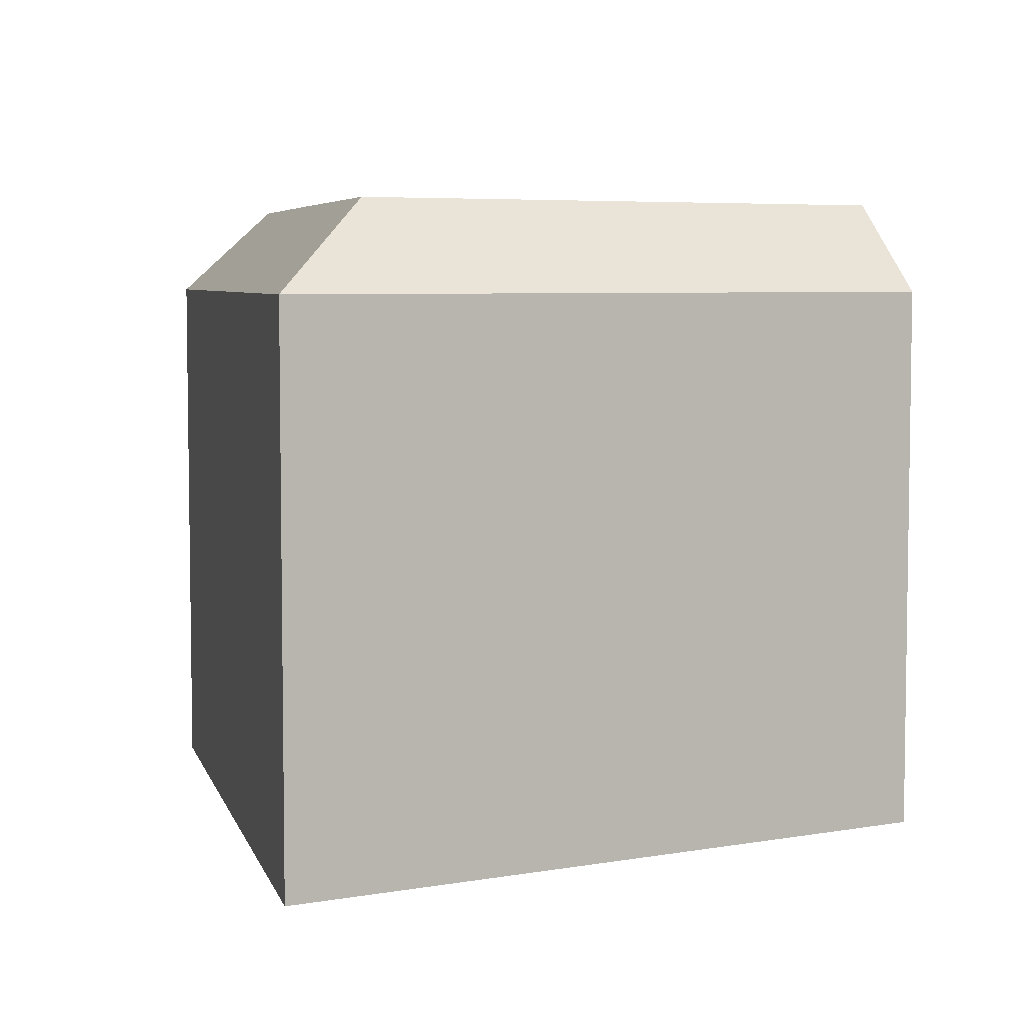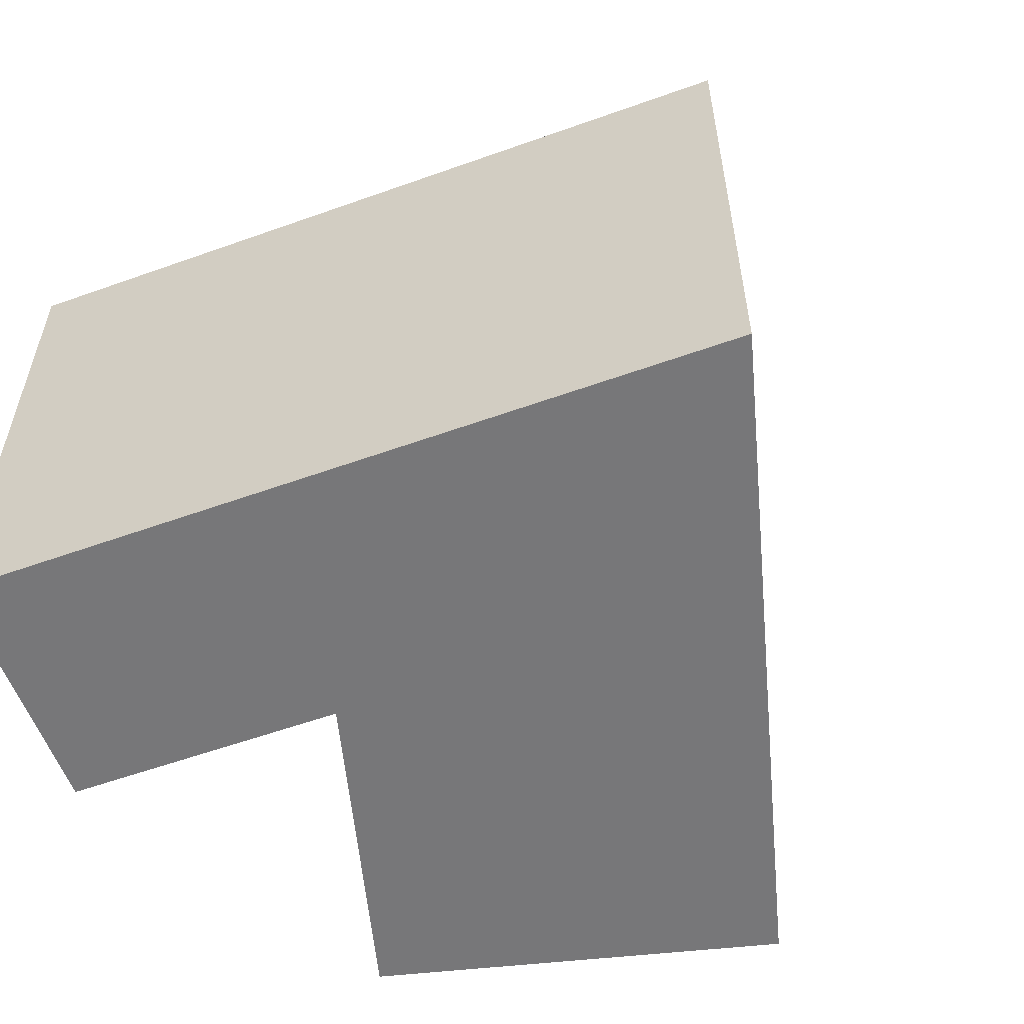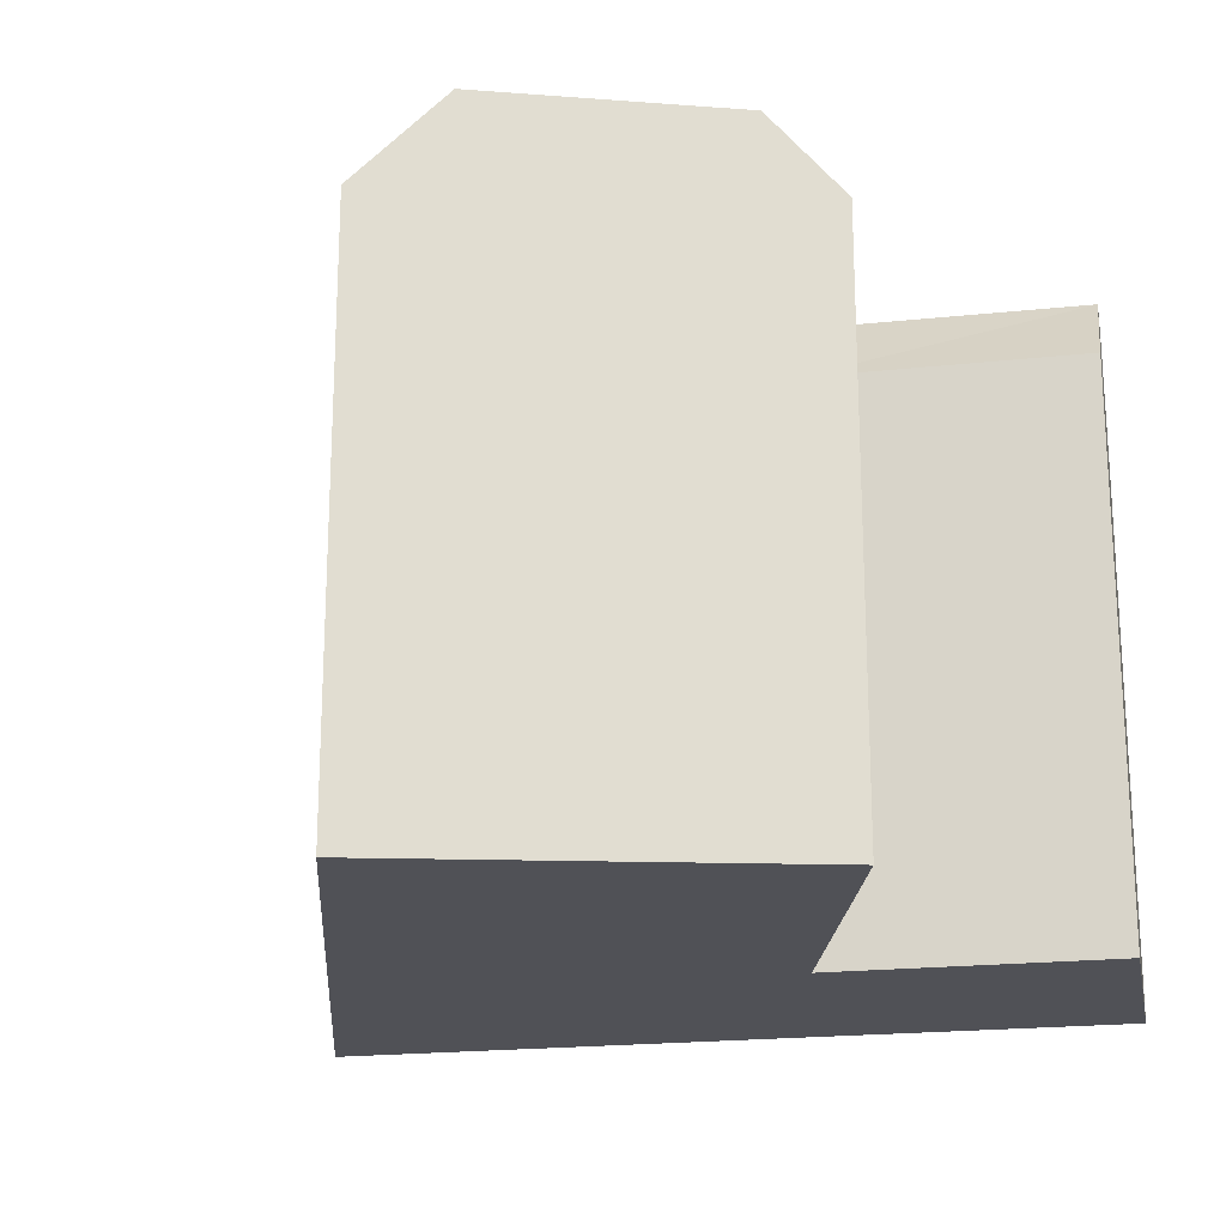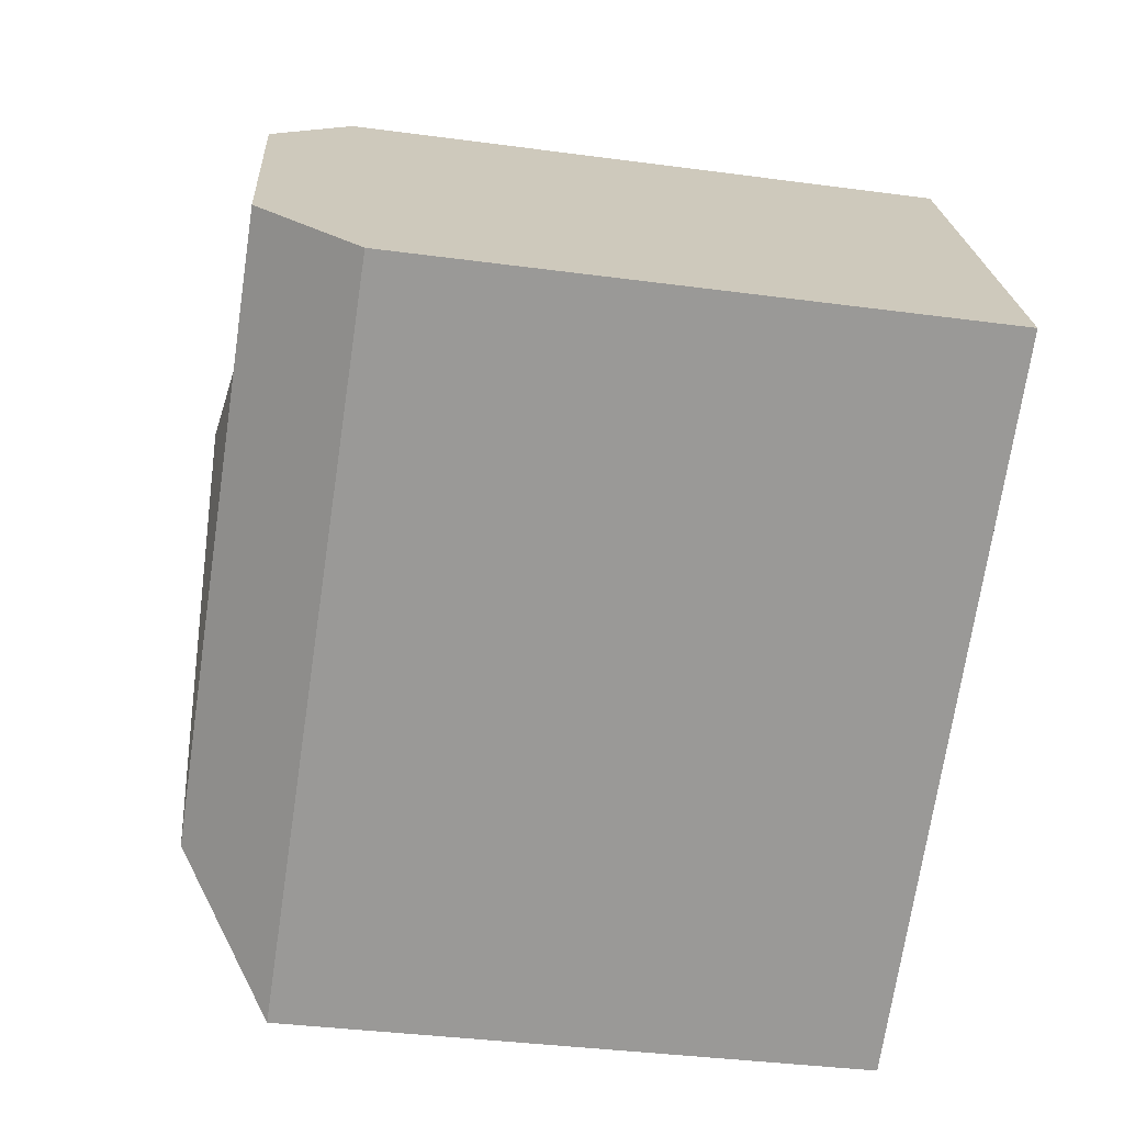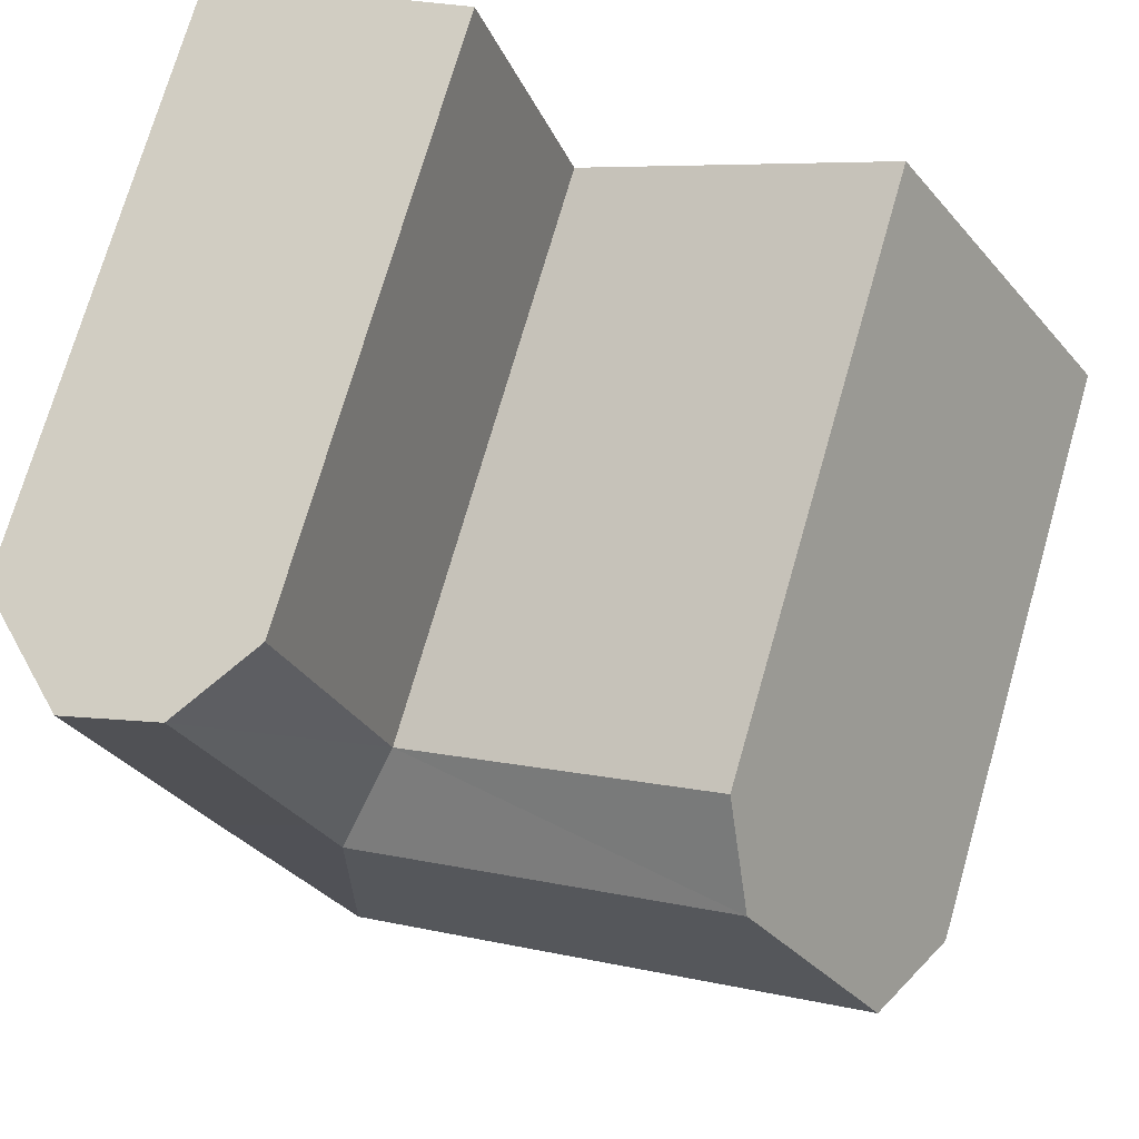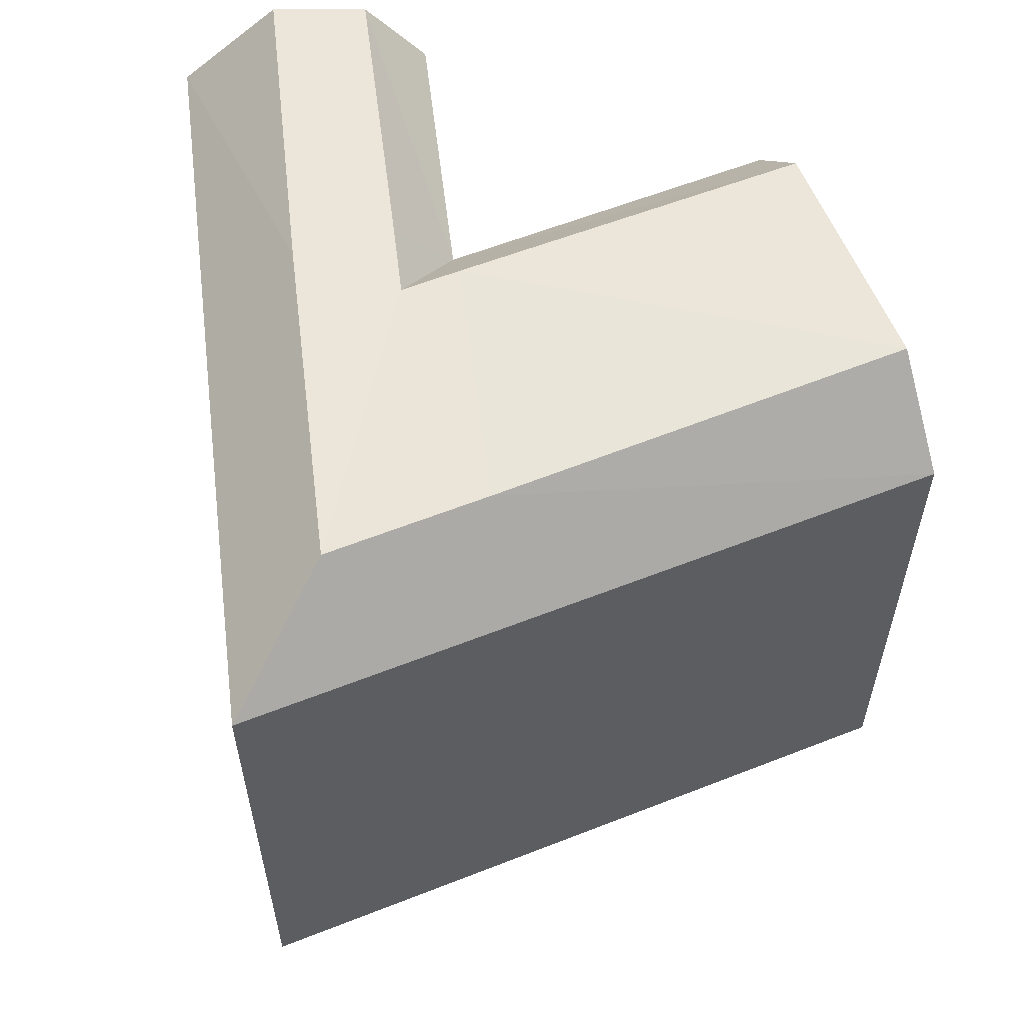
<metadata>
{"format":"obj","ext":"obj","renderer":"f3d","projection":"perspective","resolution":1024,"background":"white","views":[{"elev":5.6,"azim":-175.7,"up":"+Y"},{"elev":-57.2,"azim":128.5,"up":"+Y"},{"elev":-20.5,"azim":-60.8,"up":"+Y"},{"elev":-35.8,"azim":-100.1,"up":"+Z"},{"elev":73.7,"azim":-163.9,"up":"+Z"},{"elev":59.2,"azim":-168.9,"up":"+Y"}]}
</metadata>
<code>
v  19.37 22.15 4.446
v  25.72 22.6 13.02
v  22.4 22.6 2.46
v  22.58 22.15 14.06
v  18.77 22.6 -8.704
v  13.01 19.43 -8.515
v  13.97 22.6 -5.562
v  20.71 19.43 -13.56
v  25.3 19.43 0.562
v  18.59 22.15 2.056
v  16.83 22.15 3.212
v  17.6 19.43 5.602
v  6.285 22.15 10.01
v  7.622 19.43 12.14
v  1.652 22.6 2.63
v  0.0004148 19.43 -0.0006149
v  20.58 19.43 14.73
v  29.01 19.43 11.94
v  13.01 5.214e-16 -8.515
v  25.3 -3.445e-17 0.5626
v  17.6 -3.431e-16 5.603
v  20.71 8.3e-16 -13.55
v  0 0 0
v  7.621 -7.432e-16 12.14
v  29.01 -7.309e-16 11.94
v  20.58 -9.018e-16 14.73
g defaultobject
f 1 2 3
f 2 1 4
f 5 6 7
f 6 5 8
f 9 5 3
f 5 9 8
f 10 7 11
f 7 10 5
f 3 10 1
f 10 3 5
f 12 10 11
f 10 12 1
f 13 12 11
f 12 13 14
f 15 11 7
f 11 15 13
f 16 7 6
f 7 16 15
f 12 4 1
f 4 12 17
f 3 18 9
f 18 3 2
f 19 20 21
f 20 19 22
f 21 23 19
f 23 21 24
f 21 25 26
f 25 21 20
f 6 22 19
f 22 6 8
f 22 9 20
f 9 22 8
f 21 14 24
f 14 21 12
f 14 23 24
f 23 14 16
f 16 14 13
f 16 13 15
f 16 19 23
f 19 16 6
f 18 26 25
f 26 18 17
f 17 18 2
f 17 2 4
f 17 21 26
f 21 17 12
f 20 18 25
f 18 20 9

</code>
